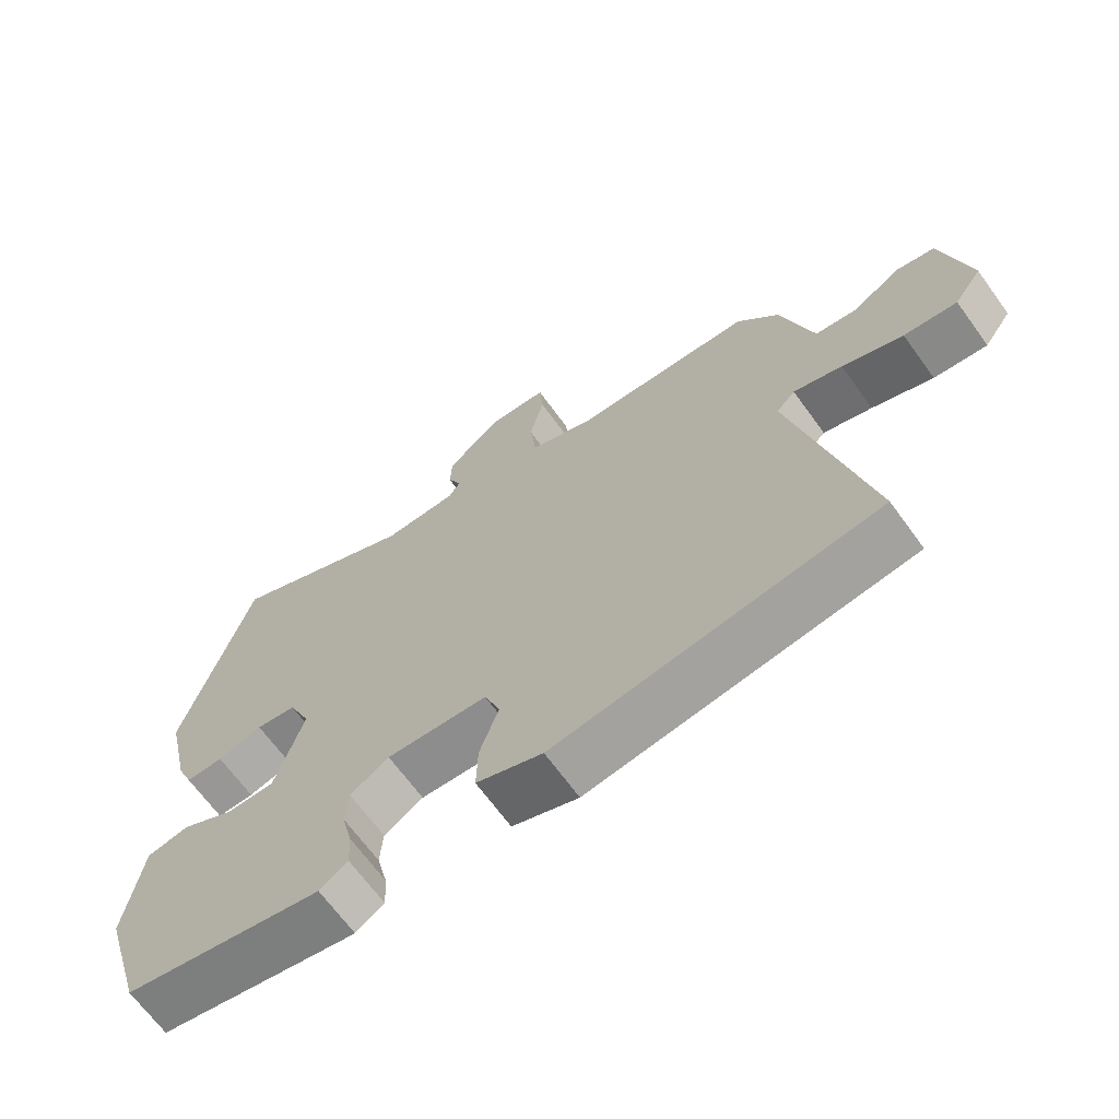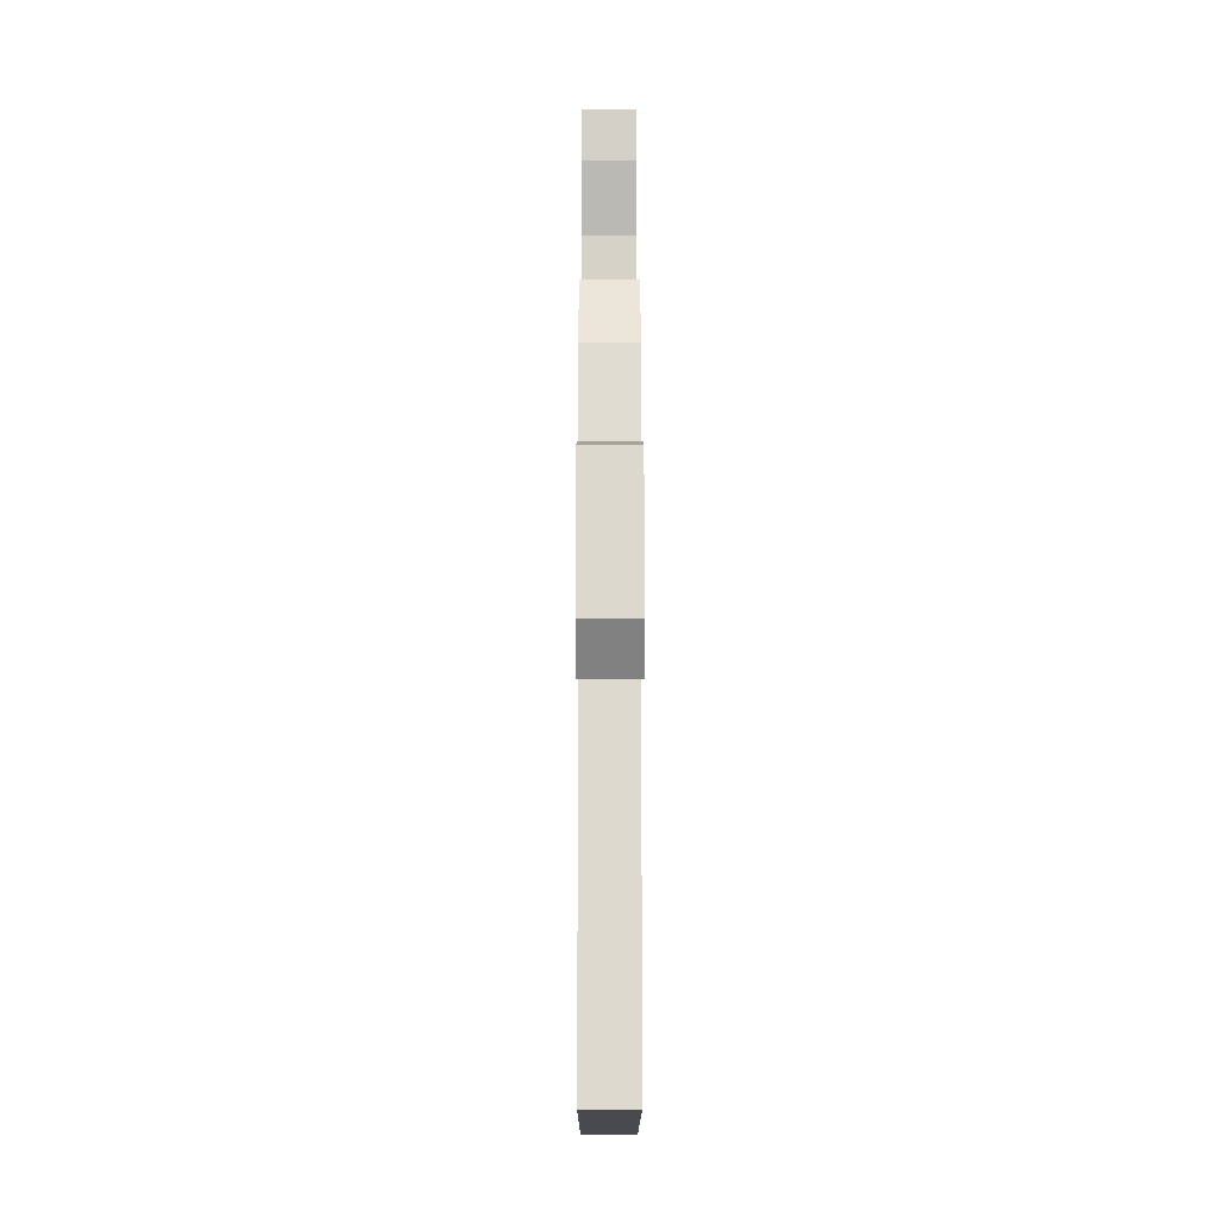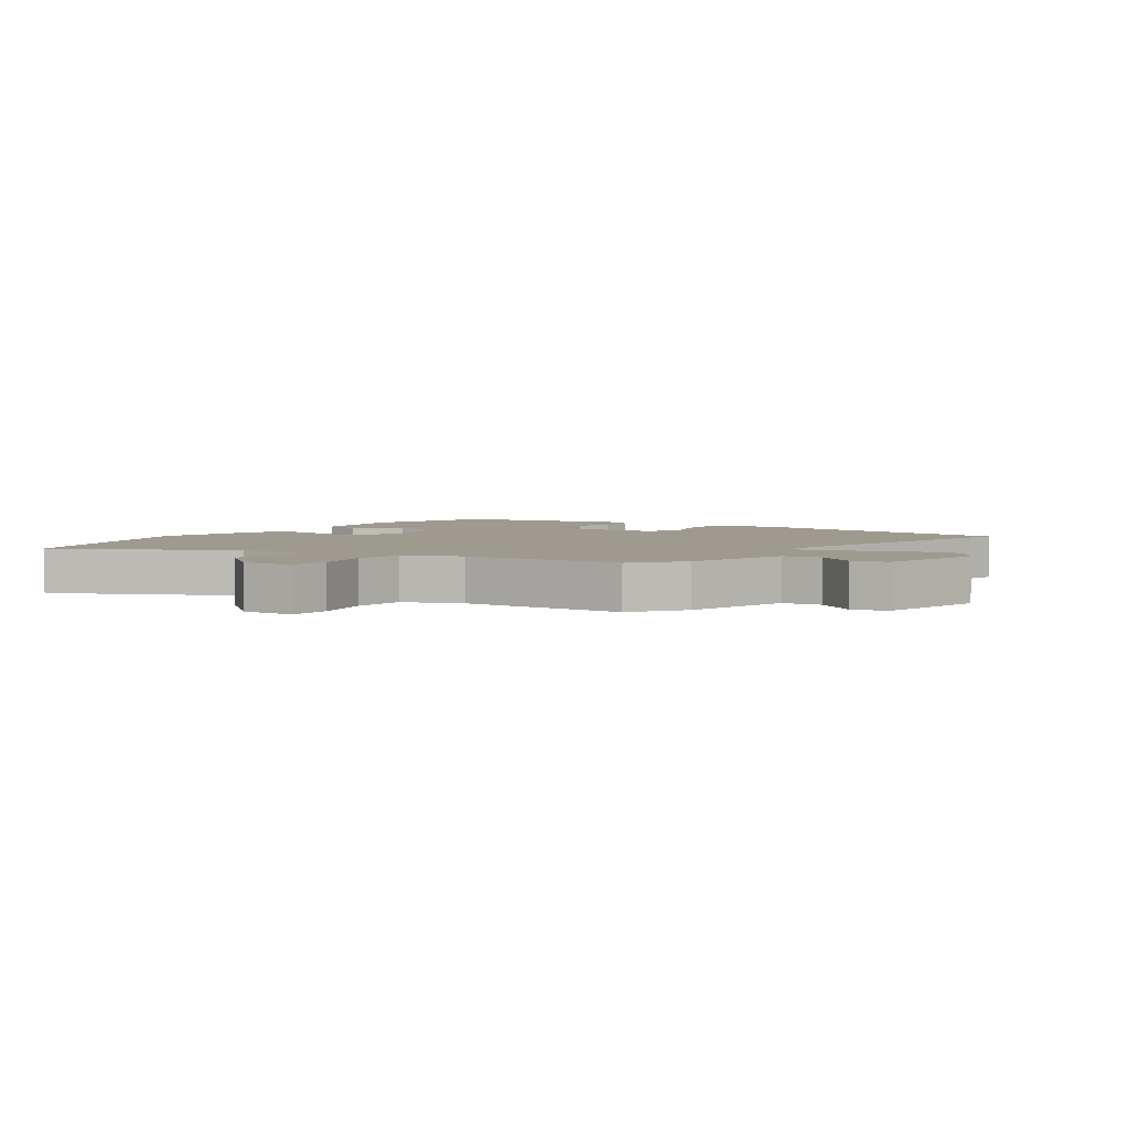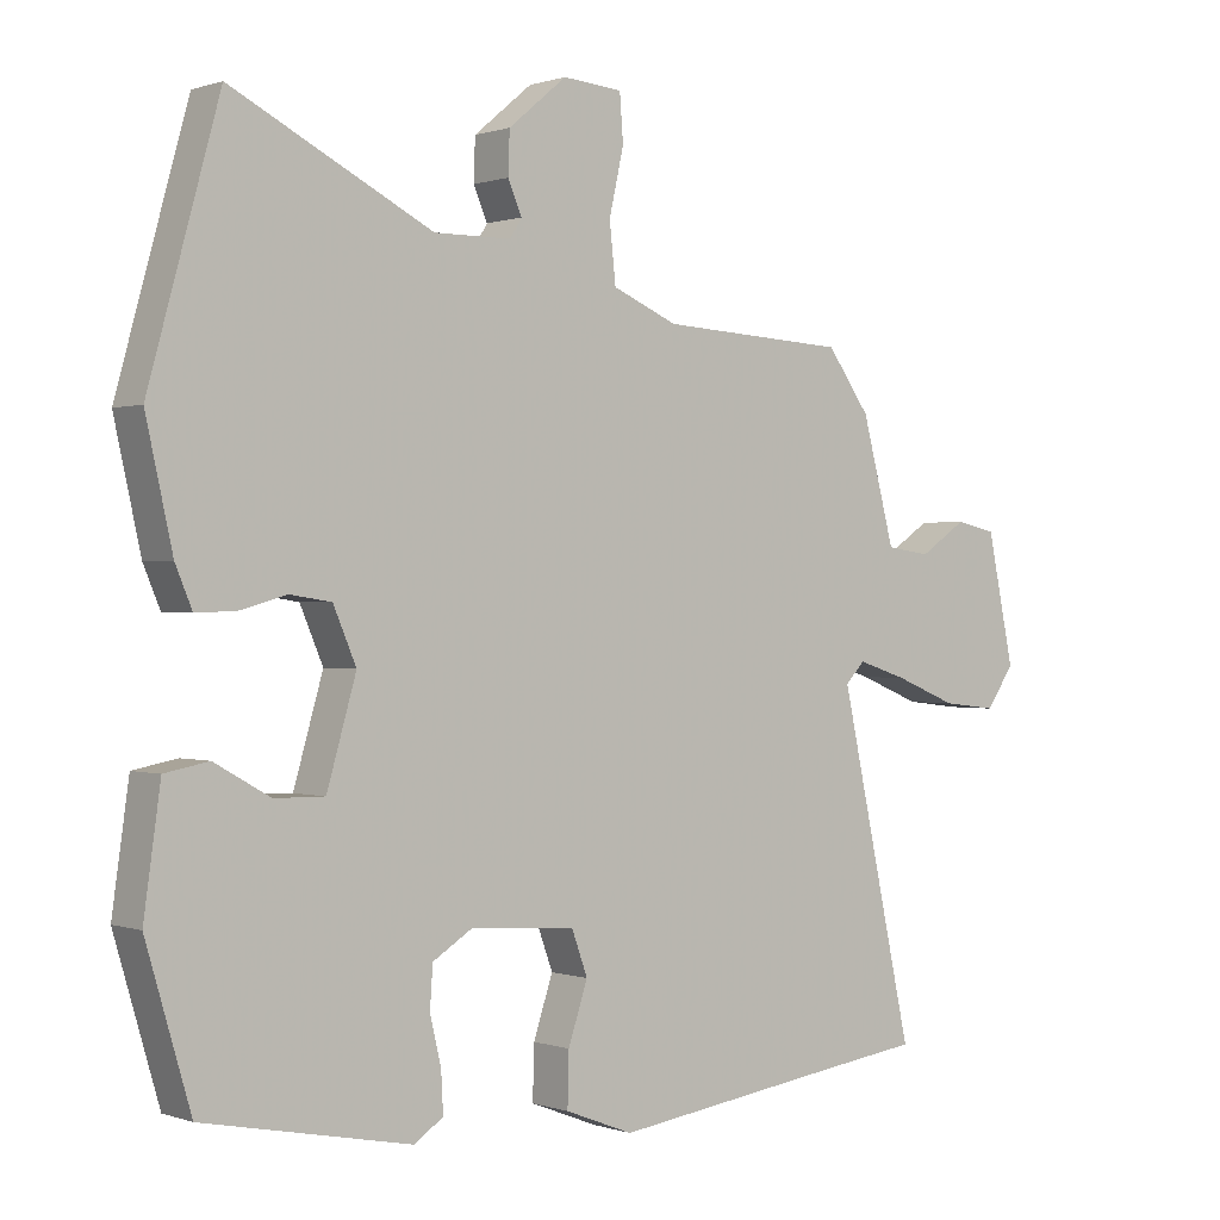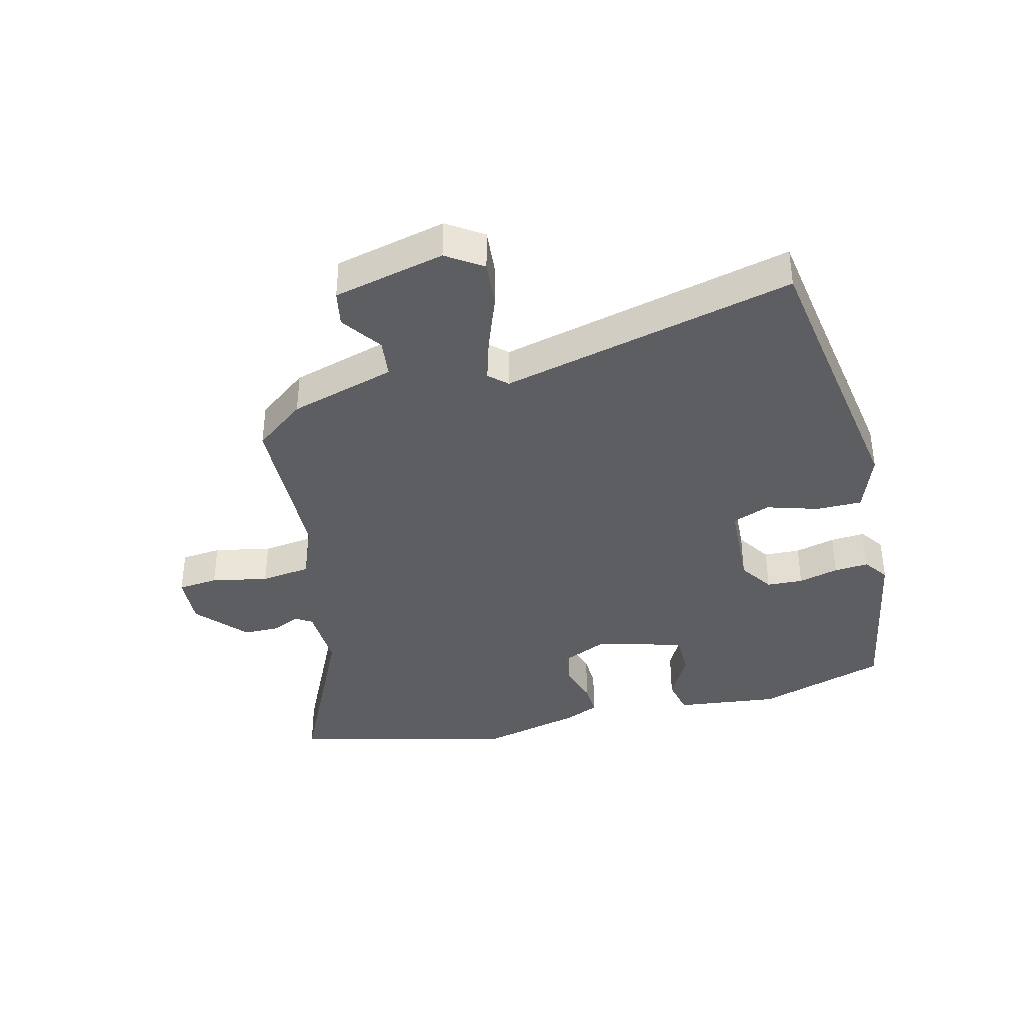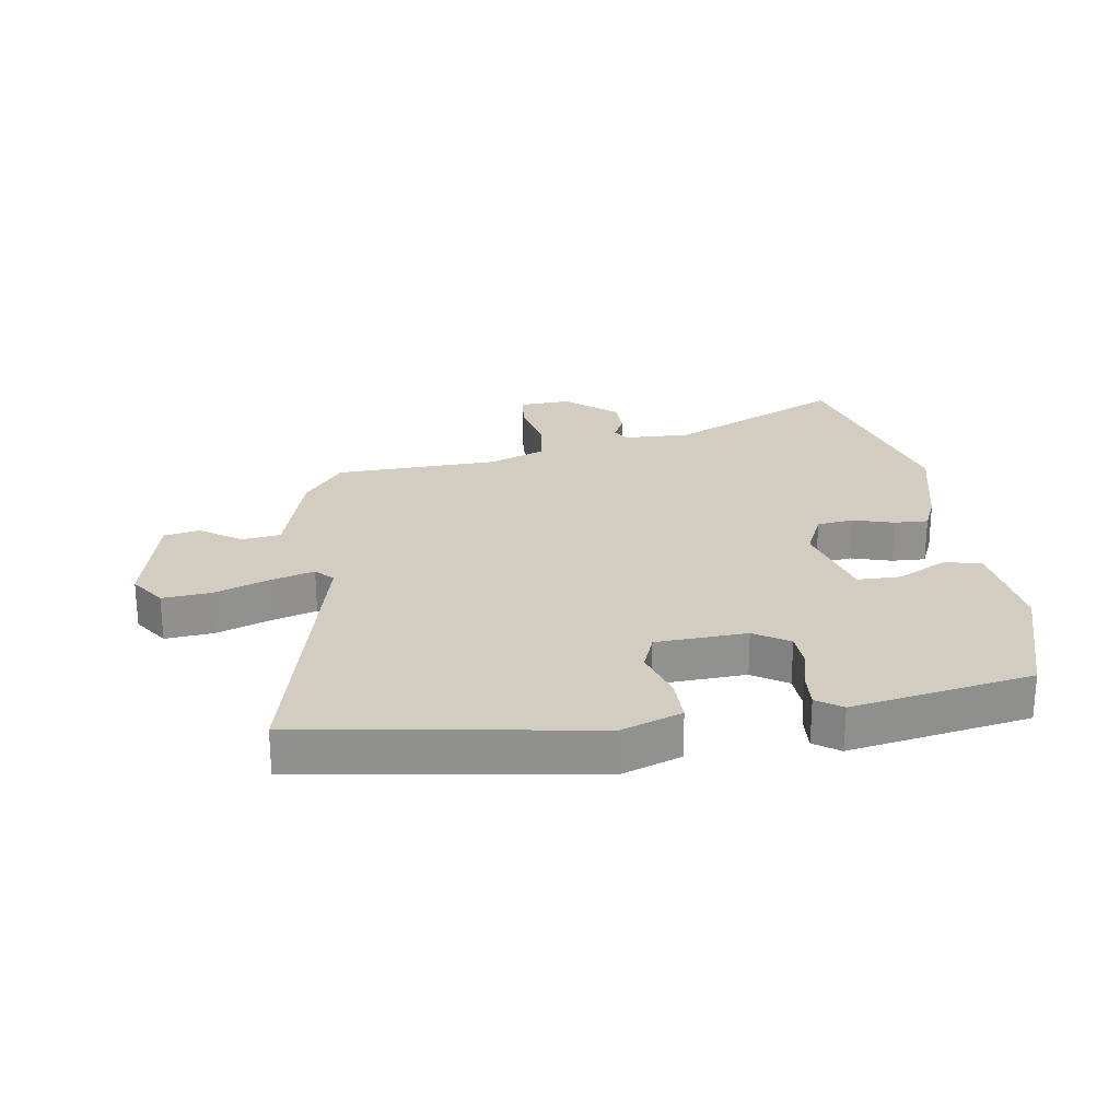
<metadata>
{"format":"obj","ext":"obj","renderer":"f3d","projection":"perspective","resolution":1024,"background":"white","views":[{"elev":-67.6,"azim":36.0,"up":"+Z"},{"elev":-5.8,"azim":89.9,"up":"+Z"},{"elev":3.9,"azim":35.4,"up":"+Y"},{"elev":0.3,"azim":-38.8,"up":"+Z"},{"elev":-38.0,"azim":105.5,"up":"+Y"},{"elev":24.4,"azim":172.5,"up":"+Y"}]}
</metadata>
<code>
v -0.548 0.07 0.326
v -0.447 0.07 0.69
v -0.159 0.07 0.544
v -0.048 0.07 0.545
v -0.031 0.07 0.572
v -0.051 0.07 0.618
v -0.049 0.07 0.678
v 0.035 0.07 0.748
v 0.121 0.07 0.741
v 0.126 0.07 0.674
v 0.105 0.07 0.581
v 0.114 0.07 0.498
v 0.208 0.07 0.458
v 0.478 0.07 0.443
v 0.54 0.07 0.358
v 0.587 0.07 0.182
v 0.651 0.07 0.173
v 0.719 0.07 0.218
v 0.778 0.07 0.205
v 0.817 0.07 0.02
v 0.776 0.07 -0.038
v 0.697 0.07 -0.029
v 0.607 0.07 0.007
v 0.535 0.07 0.03
v 0.507 0.07 0.001
v 0.614 0.07 -0.485
v 0.476 0.07 -0.503
v 0.137 0.07 -0.549
v 0.039 0.07 -0.511
v 0.041 0.07 -0.435
v 0.069 0.07 -0.351
v 0.046 0.07 -0.288
v -0.104 0.07 -0.277
v -0.162 0.07 -0.313
v -0.166 0.07 -0.373
v -0.15 0.07 -0.44
v -0.147 0.07 -0.497
v -0.189 0.07 -0.525
v -0.486 0.07 -0.465
v -0.55 0.07 -0.248
v -0.526 0.07 -0.078
v -0.463 0.07 -0.066
v -0.383 0.07 -0.111
v -0.311 0.07 -0.112
v -0.269 0.07 0.033
v -0.302 0.07 0.11
v -0.362 0.07 0.119
v -0.43 0.07 0.1
v -0.486 0.07 0.099
v -0.51 0.07 0.156
v -0.548 0 0.326
v -0.447 0 0.69
v -0.159 0 0.544
v -0.048 0 0.545
v -0.031 0 0.572
v -0.051 0 0.618
v -0.049 0 0.678
v 0.035 0 0.748
v 0.121 0 0.741
v 0.126 0 0.674
v 0.105 0 0.581
v 0.114 0 0.498
v 0.208 0 0.458
v 0.478 0 0.443
v 0.54 0 0.358
v 0.587 0 0.182
v 0.651 0 0.173
v 0.719 0 0.218
v 0.778 0 0.205
v 0.817 0 0.02
v 0.776 0 -0.038
v 0.697 0 -0.029
v 0.607 0 0.007
v 0.535 0 0.03
v 0.507 0 0.001
v 0.614 0 -0.485
v 0.476 0 -0.503
v 0.137 0 -0.549
v 0.039 0 -0.511
v 0.041 0 -0.435
v 0.069 0 -0.351
v 0.046 0 -0.288
v -0.104 0 -0.277
v -0.162 0 -0.313
v -0.166 0 -0.373
v -0.15 0 -0.44
v -0.147 0 -0.497
v -0.189 0 -0.525
v -0.486 0 -0.465
v -0.55 0 -0.248
v -0.526 0 -0.078
v -0.463 0 -0.066
v -0.383 0 -0.111
v -0.311 0 -0.112
v -0.269 0 0.033
v -0.302 0 0.11
v -0.362 0 0.119
v -0.43 0 0.1
v -0.486 0 0.099
v -0.51 0 0.156
f 47 48 49 50
f 46 47 50 1
f 40 41 42 43
f 40 43 44
f 39 40 44
f 38 39 44
f 35 36 37 38
f 34 35 38 44
f 33 34 44 45
f 28 29 30 31
f 27 28 31
f 25 26 27 31
f 24 25 31 32
f 20 21 22 23
f 20 23 24
f 17 18 19 20
f 16 17 20 24
f 13 14 15 16
f 12 13 16 24
f 8 9 10 11
f 8 11 12
f 5 6 7 8
f 5 8 12
f 4 5 12 24
f 46 1 2 3
f 32 33 45 46
f 24 32 46
f 3 4 24 46
f 100 99 98 97
f 51 100 97 96
f 93 92 91 90
f 94 93 90
f 94 90 89
f 94 89 88
f 88 87 86 85
f 94 88 85 84
f 95 94 84 83
f 81 80 79 78
f 81 78 77
f 81 77 76 75
f 82 81 75 74
f 73 72 71 70
f 74 73 70
f 70 69 68 67
f 74 70 67 66
f 66 65 64 63
f 74 66 63 62
f 61 60 59 58
f 62 61 58
f 58 57 56 55
f 62 58 55
f 74 62 55 54
f 53 52 51 96
f 96 95 83 82
f 96 82 74
f 96 74 54 53
f 1 51 52 2
f 2 52 53 3
f 3 53 54 4
f 4 54 55 5
f 5 55 56 6
f 6 56 57 7
f 7 57 58 8
f 8 58 59 9
f 9 59 60 10
f 10 60 61 11
f 11 61 62 12
f 12 62 63 13
f 13 63 64 14
f 14 64 65 15
f 15 65 66 16
f 16 66 67 17
f 17 67 68 18
f 18 68 69 19
f 19 69 70 20
f 20 70 71 21
f 21 71 72 22
f 22 72 73 23
f 23 73 74 24
f 24 74 75 25
f 25 75 76 26
f 26 76 77 27
f 27 77 78 28
f 28 78 79 29
f 29 79 80 30
f 30 80 81 31
f 31 81 82 32
f 32 82 83 33
f 33 83 84 34
f 34 84 85 35
f 35 85 86 36
f 36 86 87 37
f 37 87 88 38
f 38 88 89 39
f 39 89 90 40
f 40 90 91 41
f 41 91 92 42
f 42 92 93 43
f 43 93 94 44
f 44 94 95 45
f 45 95 96 46
f 46 96 97 47
f 47 97 98 48
f 48 98 99 49
f 49 99 100 50
f 50 100 51 1

</code>
